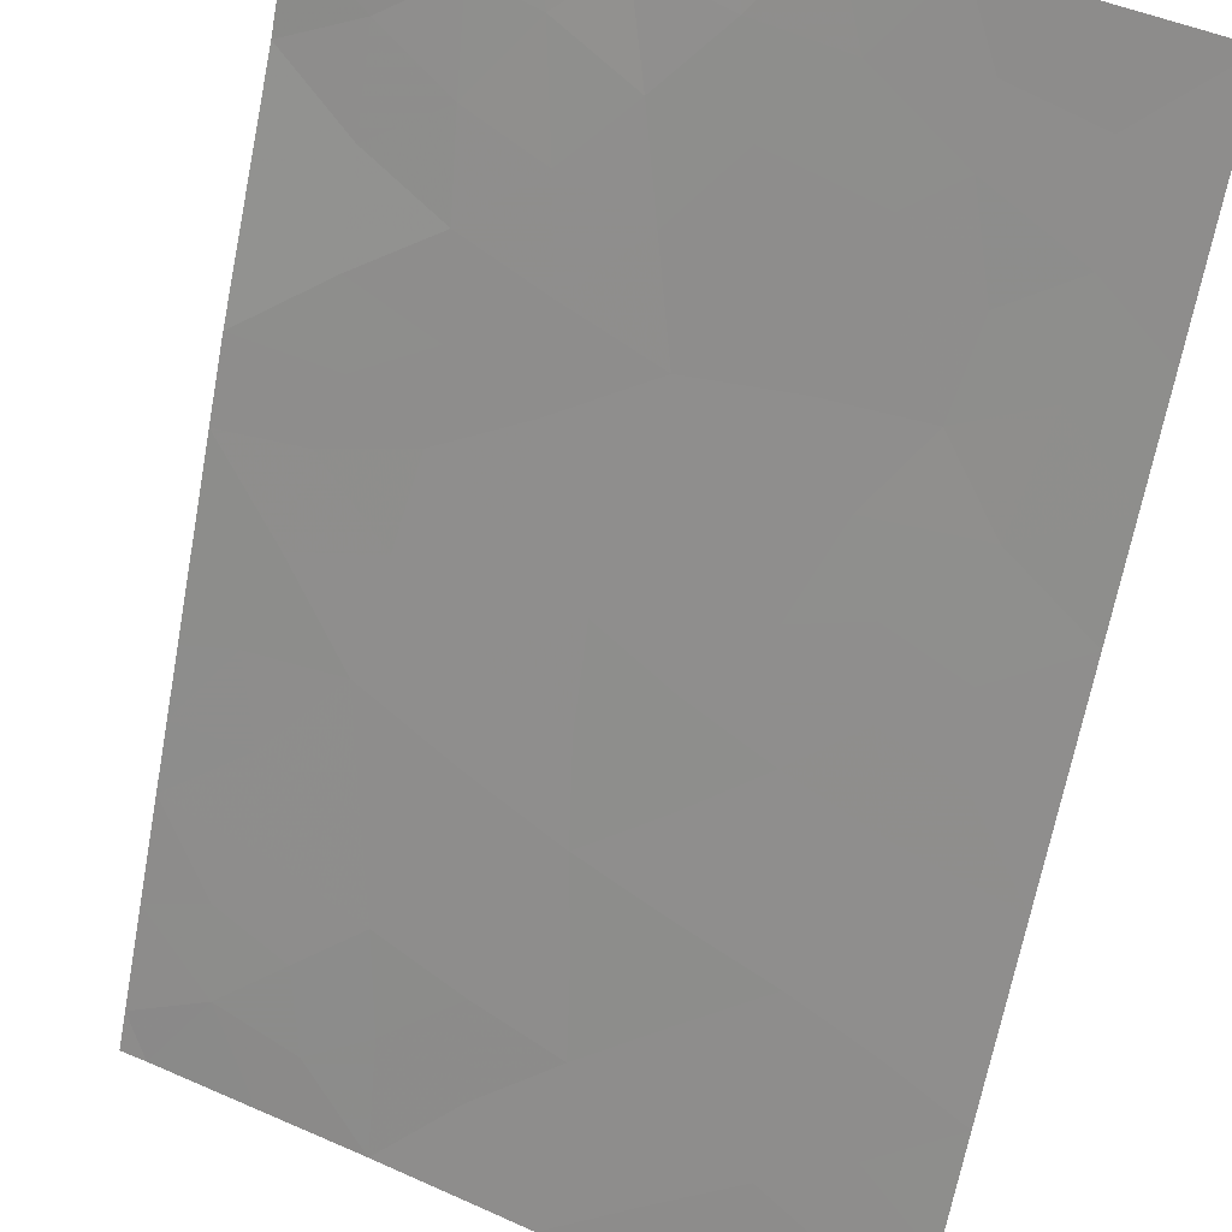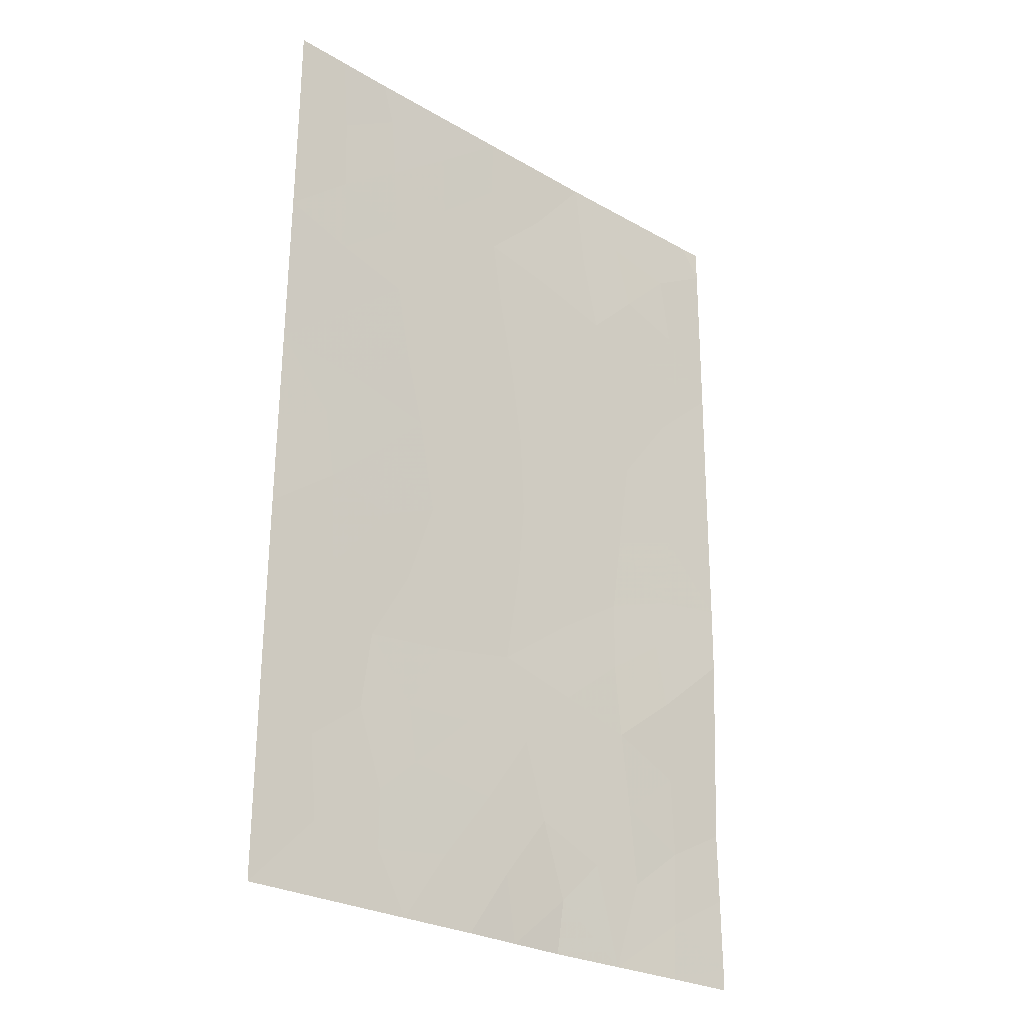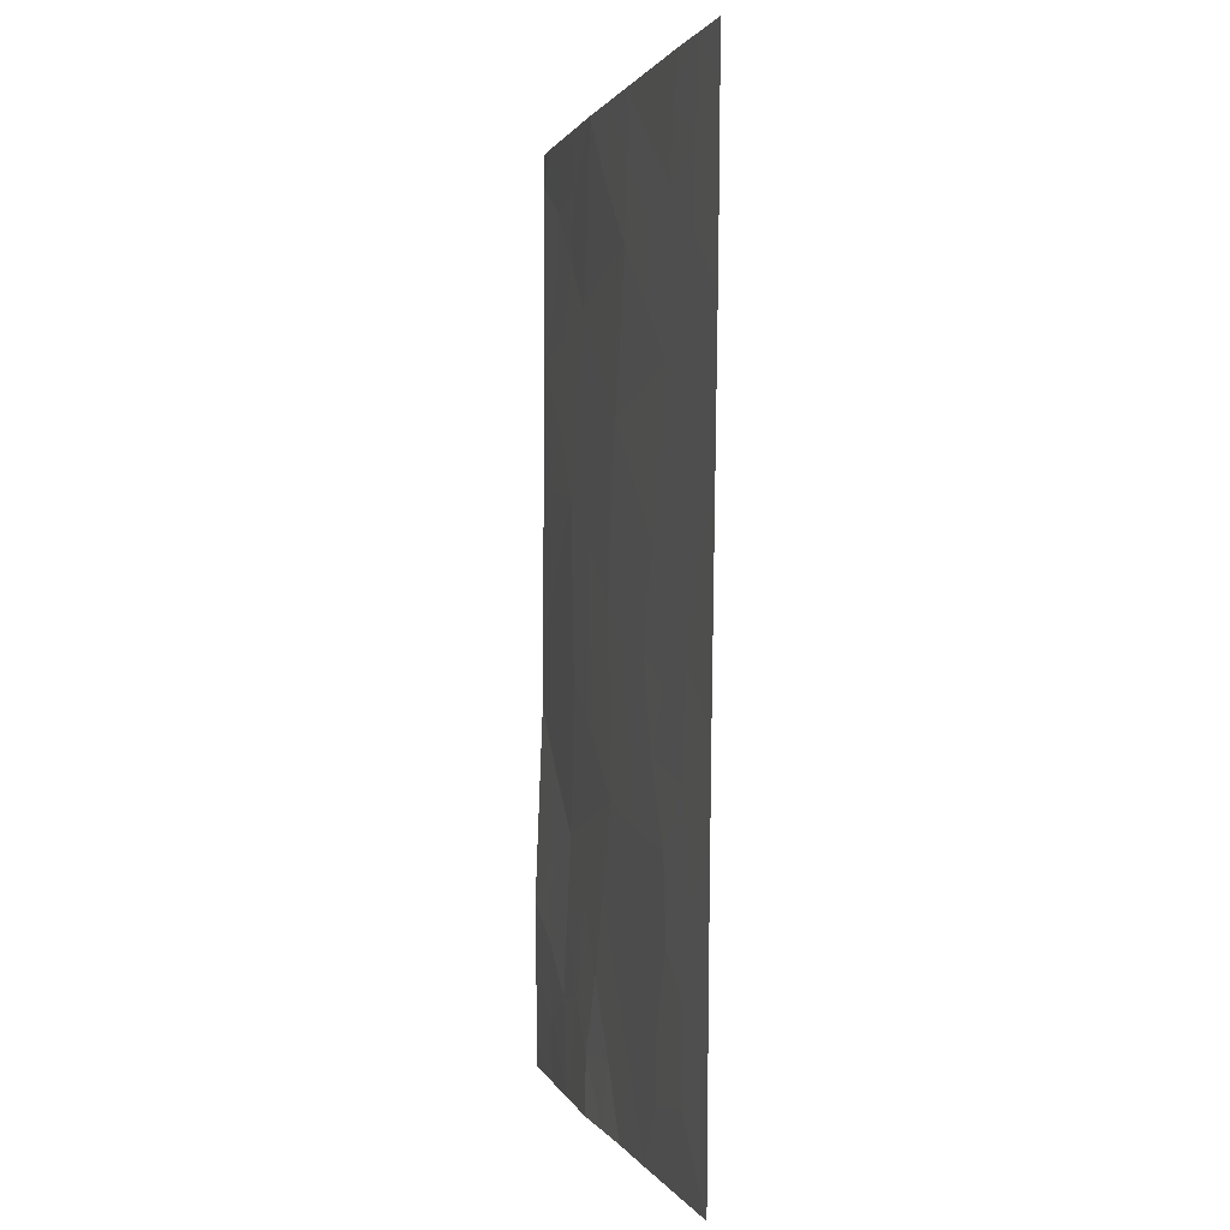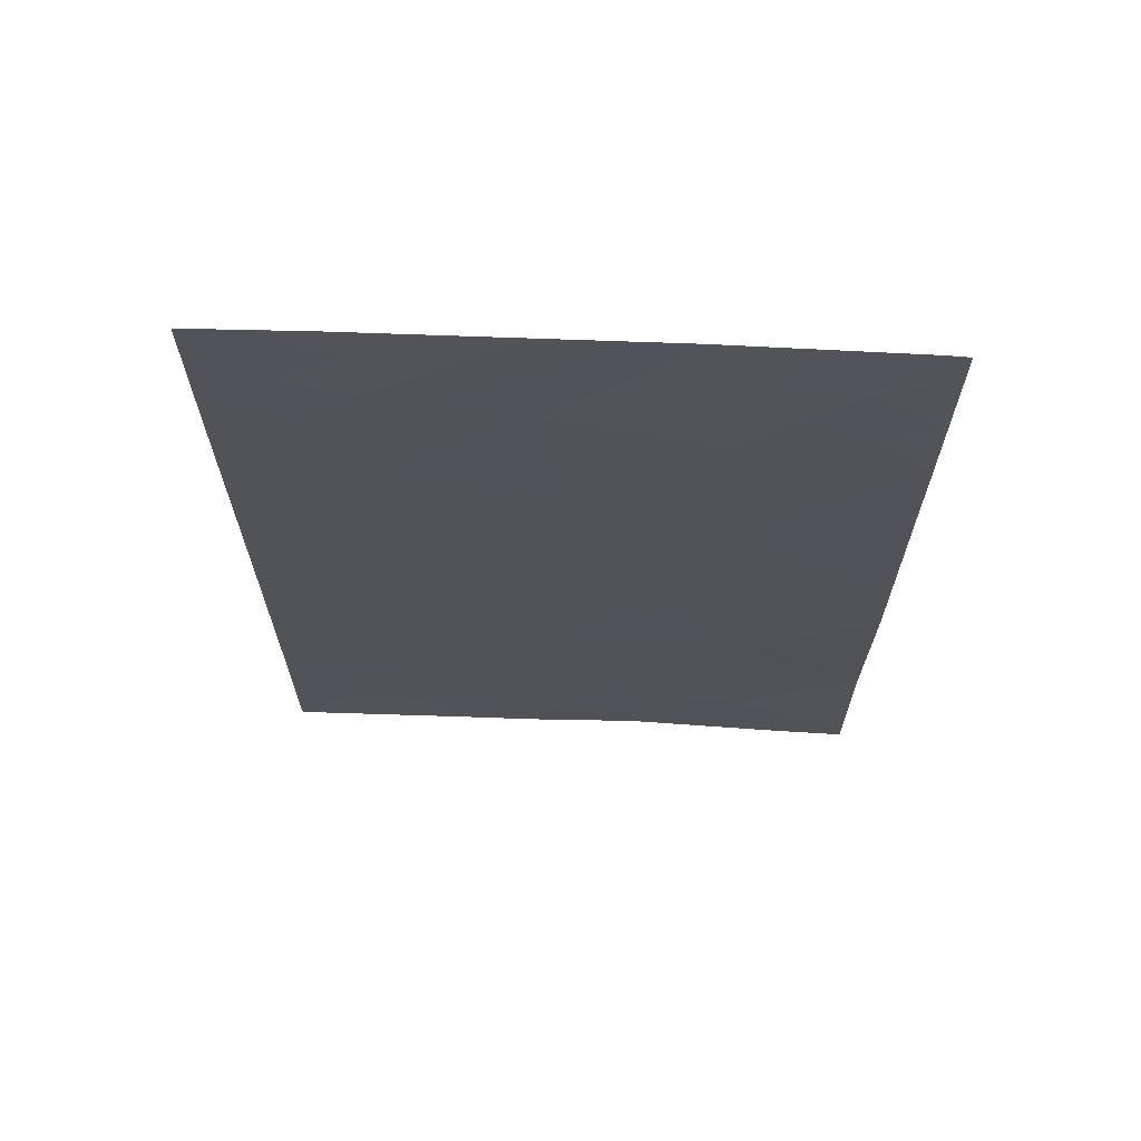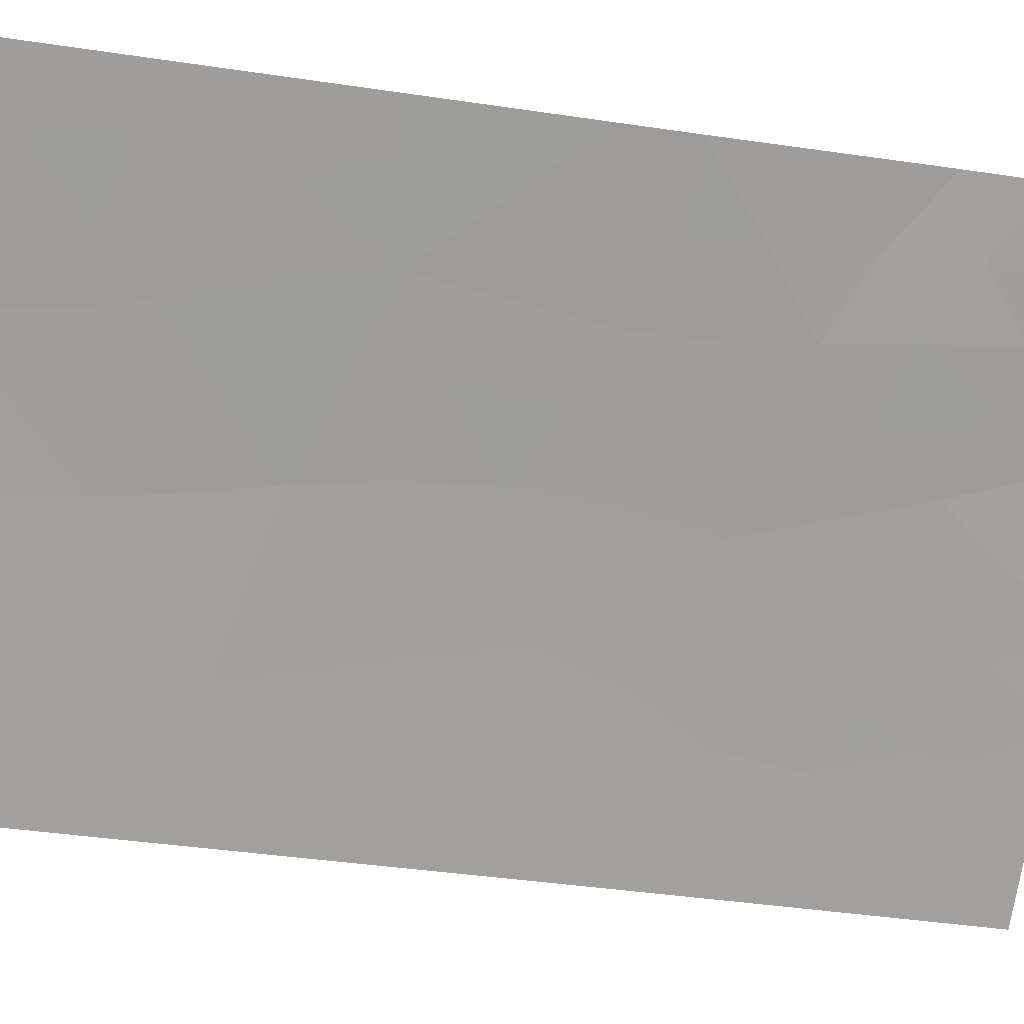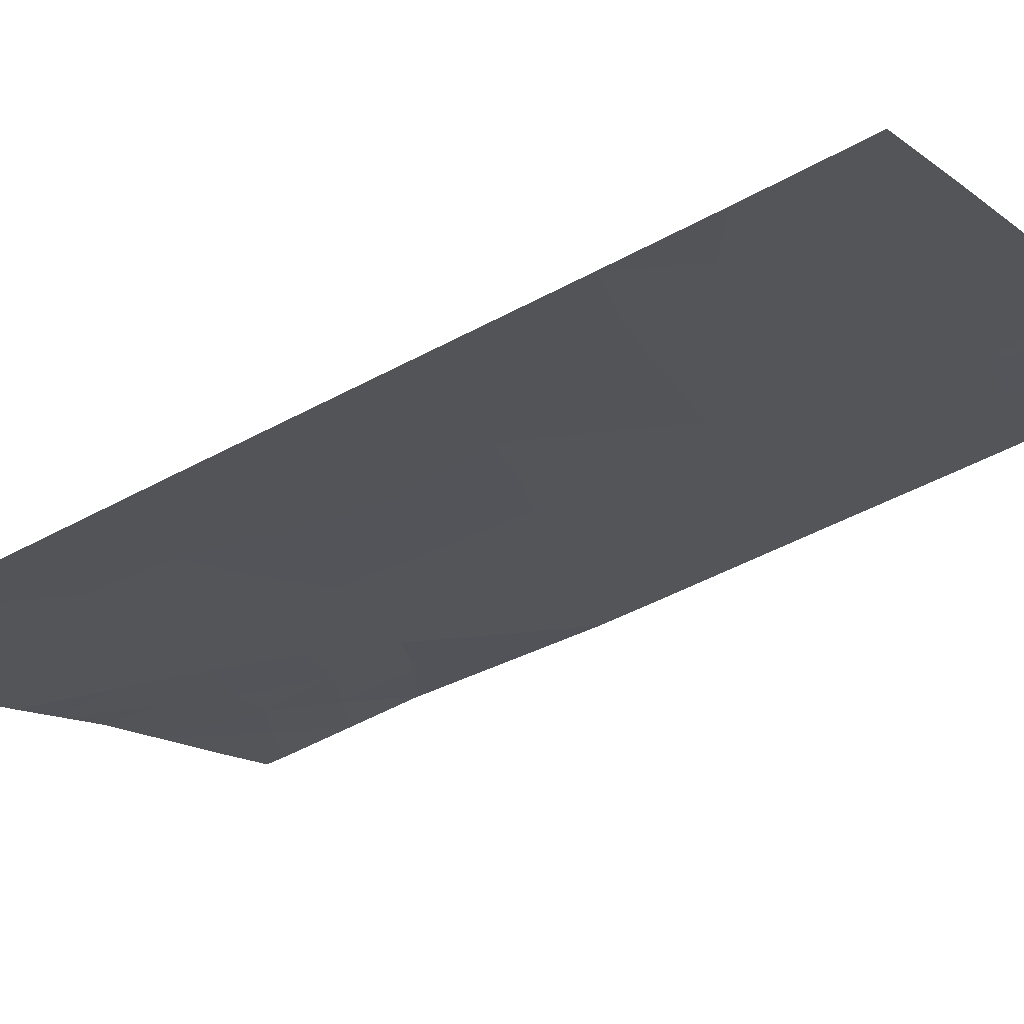
<metadata>
{"format":"obj","ext":"obj","renderer":"f3d","projection":"perspective","resolution":1024,"background":"white","views":[{"elev":-65.5,"azim":-10.3,"up":"+Z"},{"elev":-26.3,"azim":163.5,"up":"+Y"},{"elev":0.7,"azim":101.7,"up":"+Y"},{"elev":67.1,"azim":-151.7,"up":"+Y"},{"elev":-45.4,"azim":-99.7,"up":"+Z"},{"elev":-43.3,"azim":124.2,"up":"+Z"}]}
</metadata>
<code>
v 17.42 41.25 65.08
v 18.74 39.71 64.48
v 15.66 45.74 65.84
v 15.72 40.19 65.94
v 15.65 47.25 65.83
v 21.24 39.53 63.28
v 20.84 38 63.48
v 19.35 41.83 64.16
v 18.09 50 64.69
v 15.67 42.75 65.85
v 22.89 45.22 62.37
v 22.93 38 62.44
v 21.55 50 62.99
v 22.87 48.56 62.33
v 22.92 40.5 62.42
v 16.44 49.09 65.45
v 15.92 50 65.71
v 15.65 49.56 65.83
v 16.58 38 65.52
v 15.71 38 65.93
v 15.71 38.3 65.92
v 22.86 50 62.32
v 18.52 38 64.65
v 22.88 47.27 62.34
v 19.08 44.12 64.26
v 15.65 50 65.83
v 21.42 41.52 63.16
v 19.88 38 63.95
v 22.91 42.84 62.4
v 19.65 50 63.92
v 15.66 43.64 65.85
v 19.62 48.22 63.95
v 21.21 46.72 63.18
v 20.79 44.8 63.41
v 17.21 45.45 65.12
v 17.74 47.72 64.84
v 19.29 46.25 64.12
v 17.51 43.17 65.02
v 21.33 48.6 63.1
v 18.21 44.76 64.66
v 18.3 43.65 64.64
v 17.38 44.2 65.06
v 15.69 41.47 65.9
v 16.59 41.92 65.45
v 16.55 40.81 65.51
v 20.27 38.92 63.75
v 21.75 45.05 62.94
v 21.03 45.77 63.28
v 22 45.99 62.8
v 22.13 48.96 62.7
v 21.4 49.44 63.06
v 21.24 38.77 63.29
v 22.12 38.92 62.85
v 21.89 38 62.96
v 22.21 39.97 62.79
v 22.93 39.25 62.43
v 17.33 49.28 65.04
v 17 50 65.2
v 22.21 50 62.65
v 22.87 49.28 62.32
v 22.1 47.99 62.72
v 16.3 48.1 65.52
v 15.65 48.4 65.83
v 21.28 47.68 63.13
v 20.42 47.46 63.56
v 20.49 48.39 63.52
v 19.2 38 64.3
v 19.34 38.87 64.21
v 22.09 43.5 62.79
v 22.03 42.29 62.85
v 19.03 40.73 64.33
v 18.14 40.51 64.75
v 18.34 41.54 64.64
v 20.42 41.63 63.65
v 20.84 40.73 63.45
v 19.95 40.76 63.89
v 22.92 41.67 62.41
v 22.21 41.04 62.77
v 16.77 47.43 65.3
v 17.49 46.65 64.98
v 16.49 46.46 65.45
v 17.96 48.77 64.74
v 17.09 48.4 65.14
v 21.55 40.51 63.11
v 20.07 45.52 63.76
v 19.91 44.5 63.85
v 19.14 45.19 64.21
v 16.76 42.76 65.36
v 17.51 42.23 65.02
v 20.03 42.62 63.82
v 19.17 43.04 64.23
v 19.8 43.56 63.92
v 15.71 39.24 65.93
v 16.5 39.75 65.55
v 16.55 38.75 65.52
v 18.5 46.98 64.49
v 18.29 45.89 64.6
v 22.22 44.38 62.71
v 22.9 44.03 62.38
v 20.26 46.5 63.64
v 15.66 44.69 65.84
v 16.22 45.56 65.58
v 16.45 44.52 65.48
v 22.07 46.98 62.75
v 18.43 38.71 64.67
v 17.55 38 65.09
v 20.52 49.26 63.5
v 19.67 49.15 63.92
v 19.48 47.25 64.03
v 22.88 46.24 62.36
v 16.58 43.51 65.44
v 17.88 39.3 64.9
v 20.92 42.46 63.39
v 21.28 43.25 63.2
v 19.62 39.82 64.05
v 21.43 44.13 63.11
v 20.57 43.58 63.54
v 15.66 46.49 65.84
v 18.87 50 64.31
v 18.83 49.04 64.33
v 18.39 42.57 64.61
v 17.3 40.22 65.15
v 18.7 48.01 64.39
v 20.6 50 63.45
v 17.2 39.18 65.22
v 20.74 40 63.51
f 40 41 42
f 43 44 45
f 47 48 49
f 53 55 56
f 9 57 58
f 16 18 17
f 19 20 21
f 59 60 50
f 39 50 61
f 62 5 63
f 64 65 66
f 26 17 18
f 67 23 105
f 69 29 70
f 71 72 73
f 74 75 76
f 77 78 70
f 79 80 81
f 57 82 83
f 55 84 78
f 85 86 87
f 44 88 89
f 90 91 92
f 93 94 95
f 80 96 97
f 98 99 69
f 100 48 85
f 101 102 103
f 64 61 104
f 107 66 108
f 100 109 65
f 104 110 49
f 38 88 111
f 113 114 70
f 113 74 90
f 46 68 115
f 76 115 71
f 116 114 117
f 118 81 102
f 62 83 79
f 119 108 120
f 117 92 86
f 91 121 41
f 103 42 111
f 116 47 98
f 82 120 123
f 97 87 40
f 123 109 96
f 89 121 73
f 107 124 51
f 35 40 42
f 40 25 41
f 42 41 38
f 4 43 45
f 43 10 44
f 45 44 1
f 7 28 46
f 11 47 49
f 47 34 48
f 49 48 33
f 13 59 51
f 51 50 39
f 52 6 53
f 54 53 12
f 12 53 56
f 53 6 55
f 56 55 15
f 57 16 58
f 17 58 16
f 51 59 50
f 59 22 60
f 50 60 14
f 14 61 50
f 61 14 24
f 16 63 18
f 63 16 62
f 39 64 66
f 64 33 65
f 66 65 32
f 28 67 68
f 68 67 105
f 68 105 2
f 8 71 73
f 71 2 72
f 73 72 1
f 8 74 76
f 74 27 75
f 76 75 126
f 29 77 70
f 77 15 78
f 70 78 27
f 5 79 81
f 79 36 80
f 81 80 35
f 16 57 83
f 57 9 82
f 83 82 36
f 15 55 78
f 55 6 84
f 78 84 27
f 37 85 87
f 85 34 86
f 87 86 25
f 1 44 89
f 44 10 88
f 89 88 38
f 117 90 92
f 90 8 91
f 92 91 25
f 21 93 95
f 93 4 94
f 95 94 125
f 35 80 97
f 80 36 96
f 97 96 37
f 52 7 46
f 98 11 99
f 69 99 29
f 37 100 85
f 100 33 48
f 85 48 34
f 31 101 103
f 101 3 102
f 103 102 35
f 33 64 104
f 64 39 61
f 104 61 24
f 105 23 106
f 95 106 19
f 30 107 108
f 107 39 66
f 108 66 32
f 33 100 65
f 100 37 109
f 65 109 32
f 33 104 49
f 104 24 110
f 49 110 11
f 10 111 88
f 111 10 31
f 75 27 84
f 2 105 112
f 27 113 70
f 113 117 114
f 70 114 69
f 117 113 90
f 113 27 74
f 90 74 8
f 126 46 115
f 46 28 68
f 115 68 2
f 8 76 71
f 76 126 115
f 71 115 2
f 34 116 117
f 116 69 114
f 3 118 102
f 118 5 81
f 102 81 35
f 5 62 79
f 62 16 83
f 79 83 36
f 9 119 120
f 119 30 108
f 120 108 32
f 95 19 21
f 34 117 86
f 86 92 25
f 25 91 41
f 91 8 121
f 41 121 38
f 1 72 122
f 72 2 112
f 122 112 125
f 31 103 111
f 103 35 42
f 111 42 38
f 69 116 98
f 116 34 47
f 98 47 11
f 36 82 123
f 82 9 120
f 123 120 32
f 35 97 40
f 97 37 87
f 40 87 25
f 36 123 96
f 123 32 109
f 96 109 37
f 122 125 94
f 45 94 4
f 1 89 73
f 89 38 121
f 73 121 8
f 39 107 51
f 107 30 124
f 51 124 13
f 125 106 95
f 112 105 106
f 125 112 106
f 6 46 126
f 122 72 112
f 52 53 54
f 7 52 54
f 122 94 45
f 1 122 45
f 6 52 46
f 126 84 6
f 126 75 84

</code>
